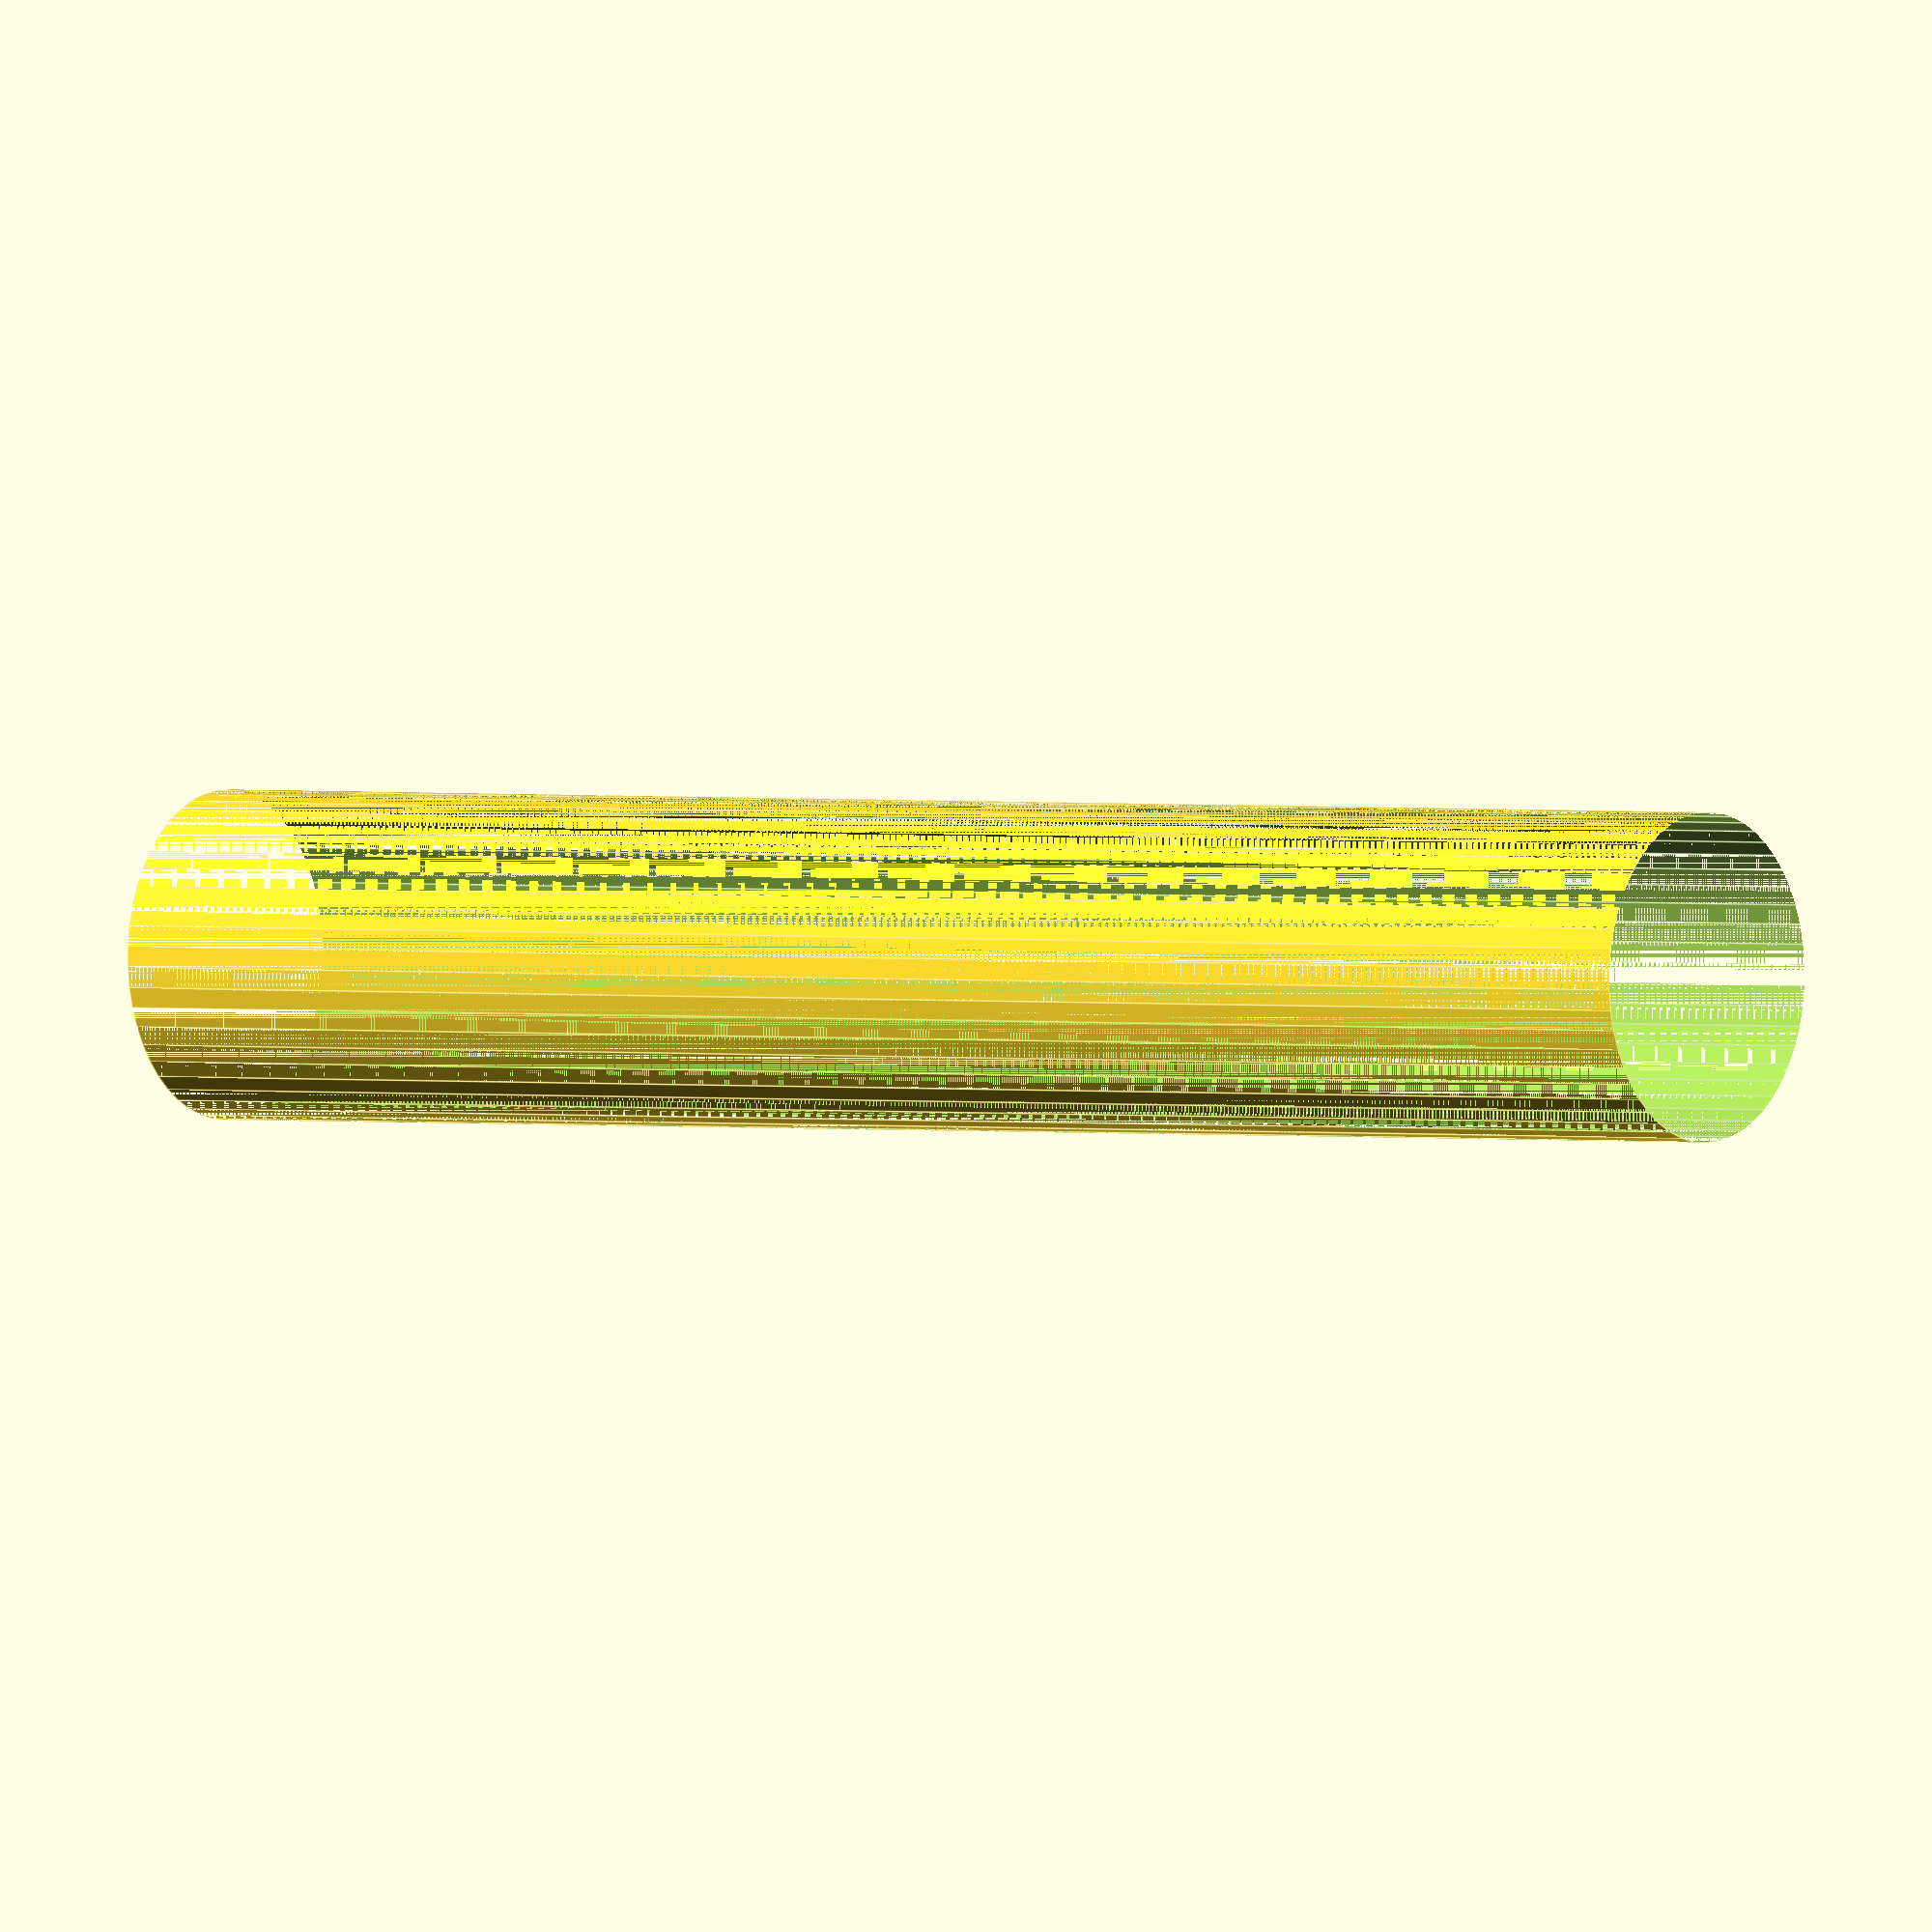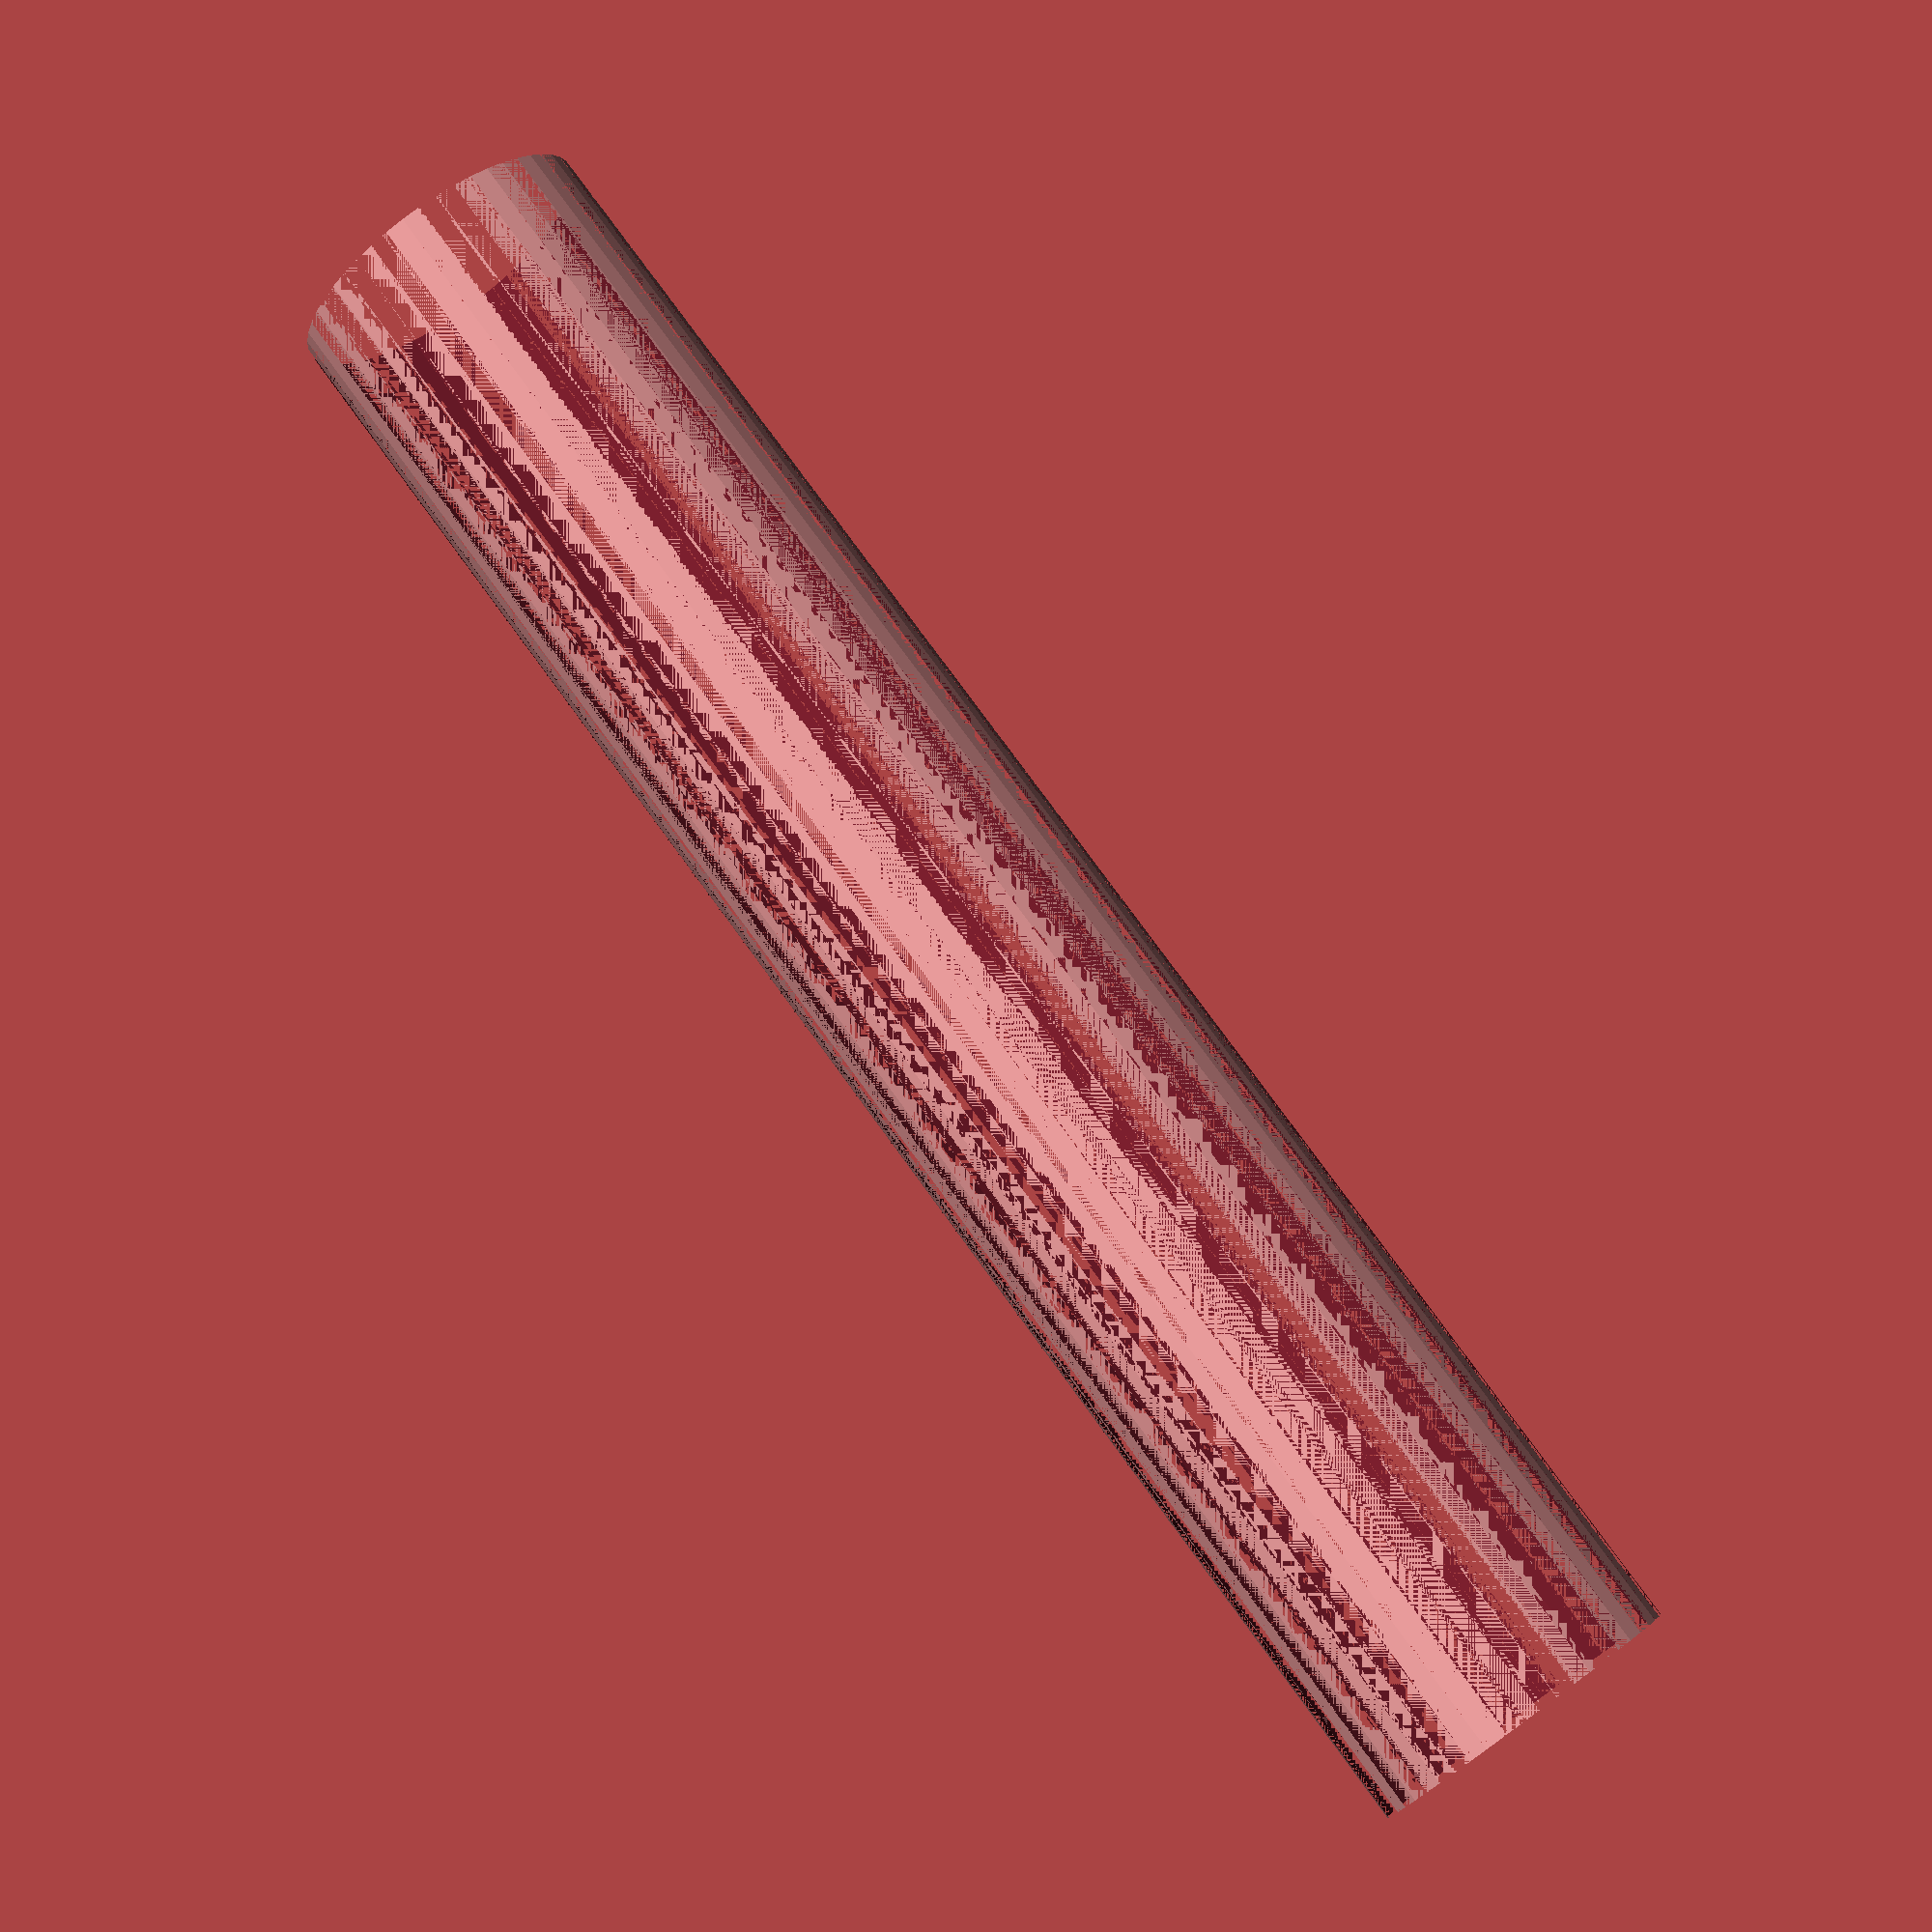
<openscad>
$fn = 50;


difference() {
	union() {
		translate(v = [0, 0, -50.0000000000]) {
			cylinder(h = 100, r = 9.0000000000);
		}
	}
	union() {
		translate(v = [0, 0, -100.0000000000]) {
			cylinder(h = 200, r = 9);
		}
	}
}
</openscad>
<views>
elev=358.8 azim=25.4 roll=306.2 proj=o view=edges
elev=281.6 azim=45.0 roll=323.9 proj=p view=wireframe
</views>
